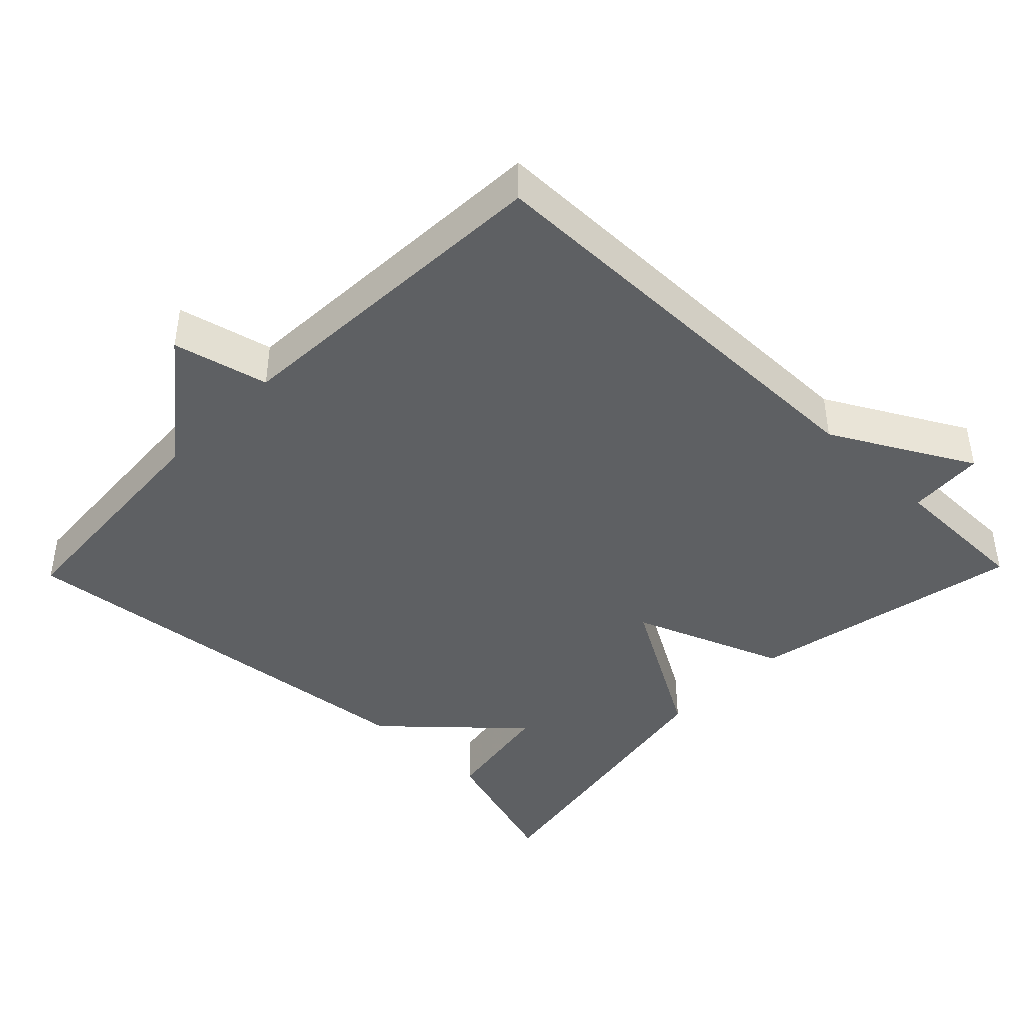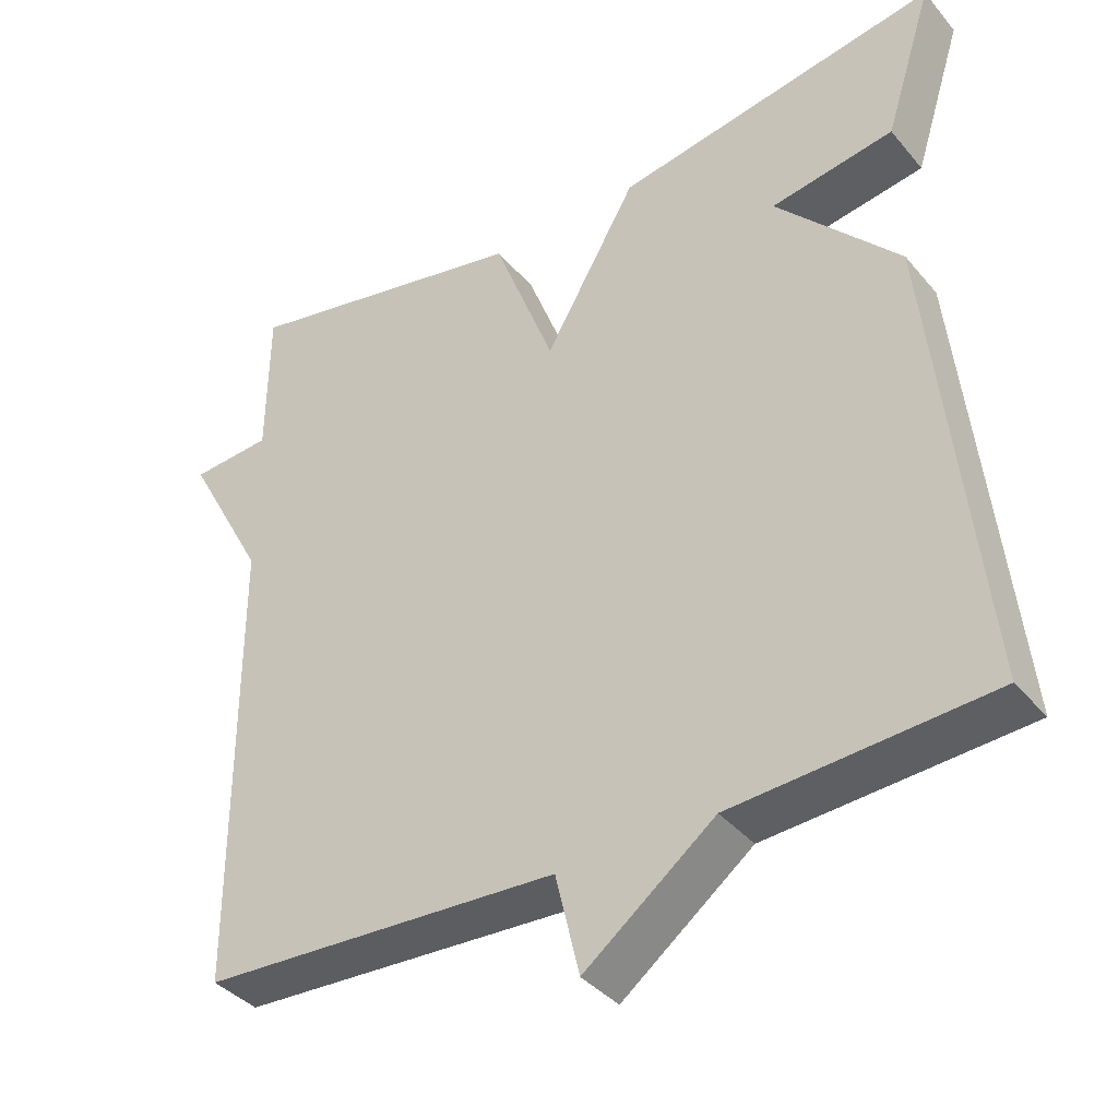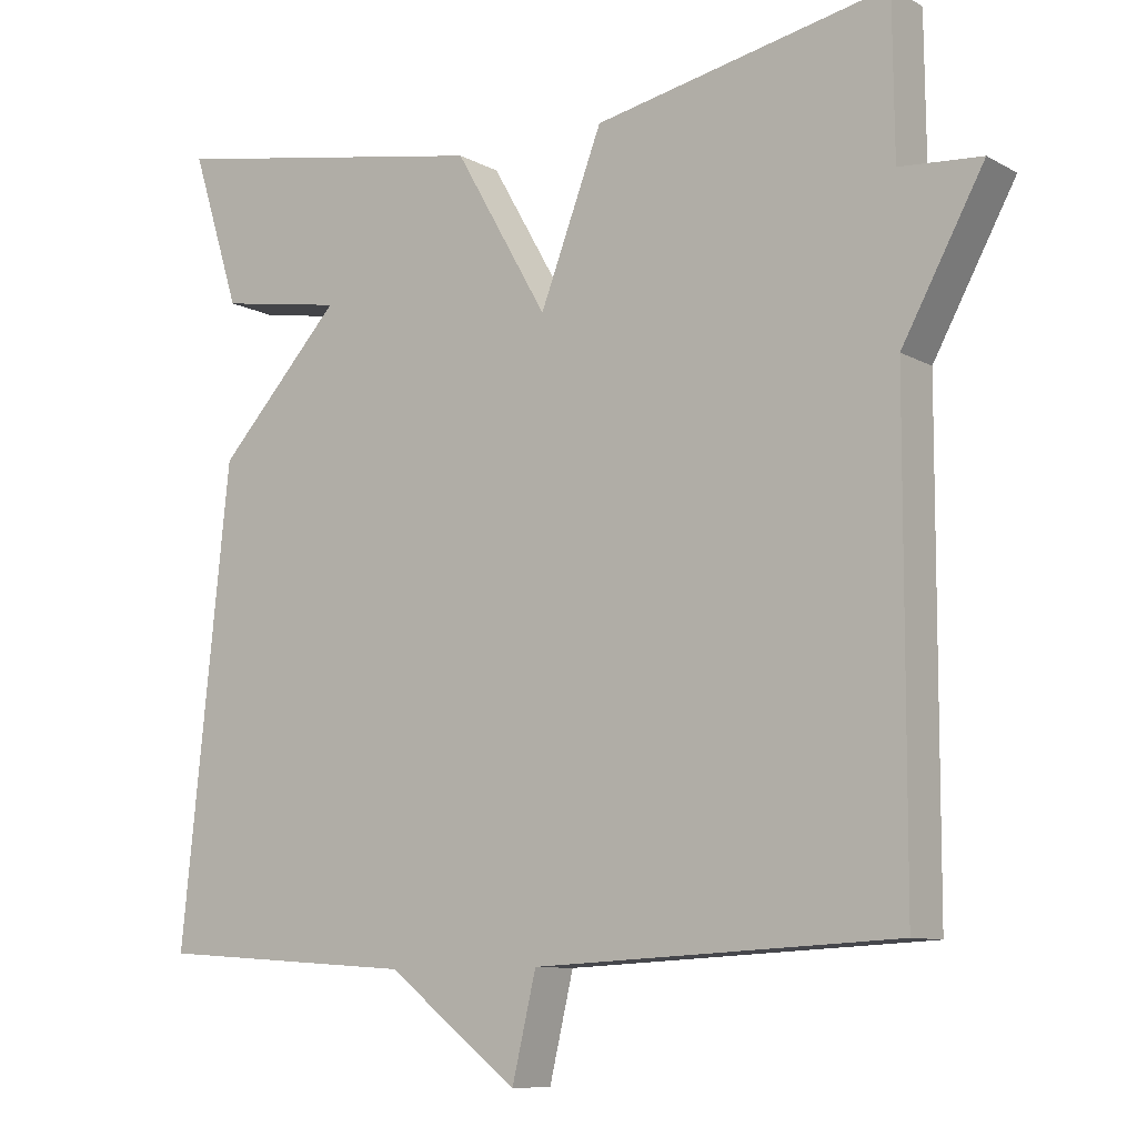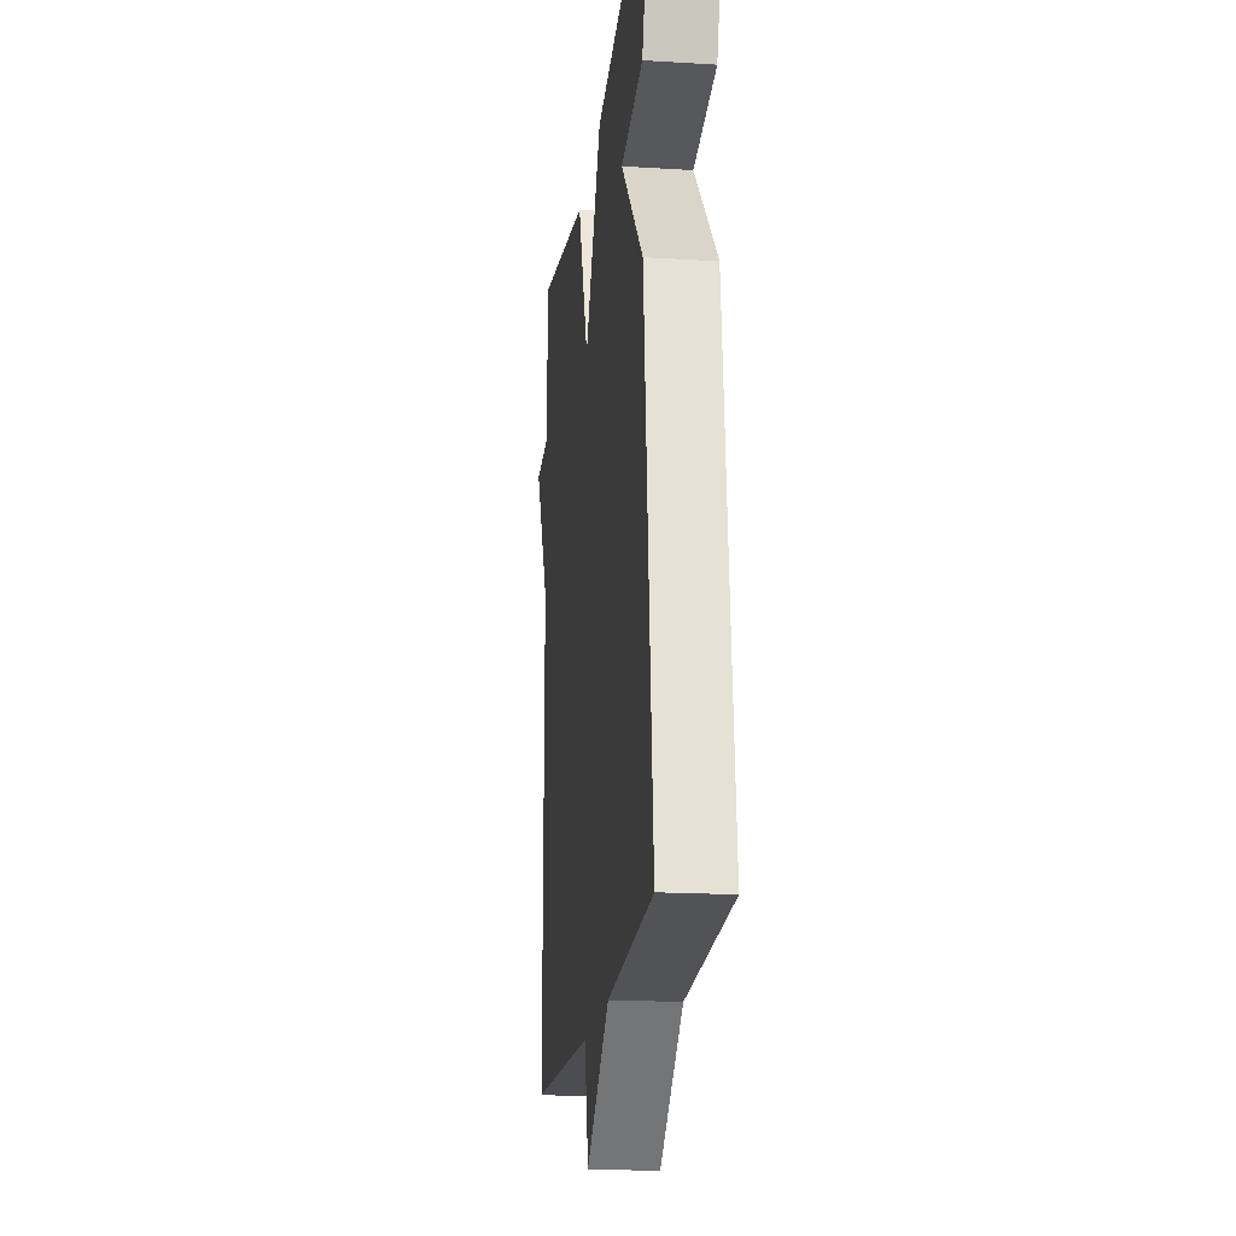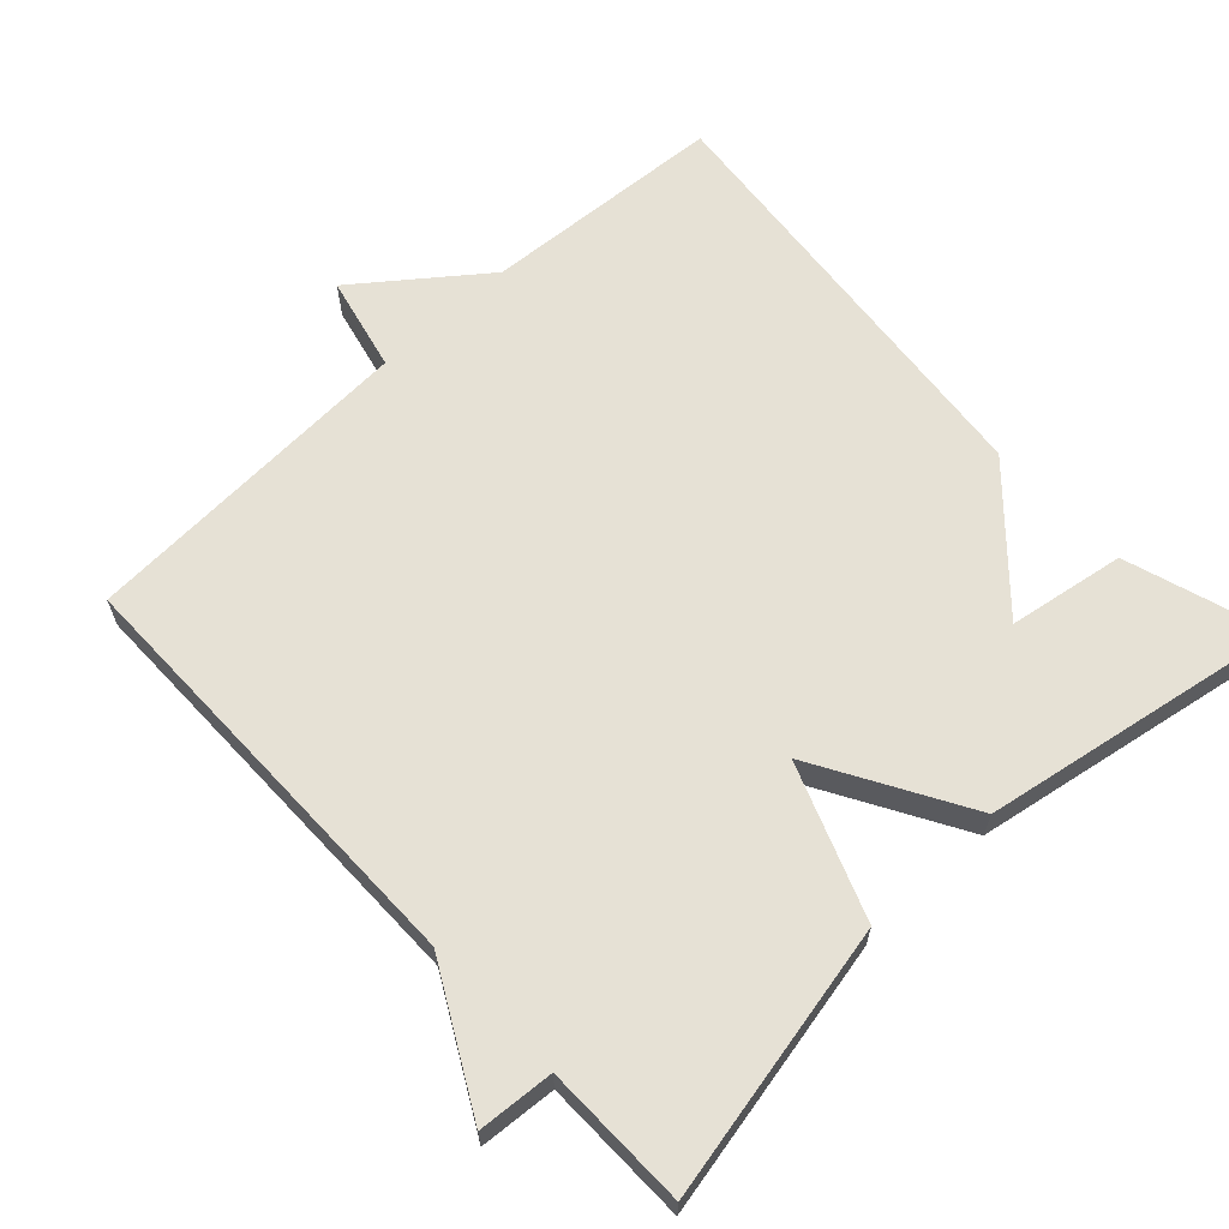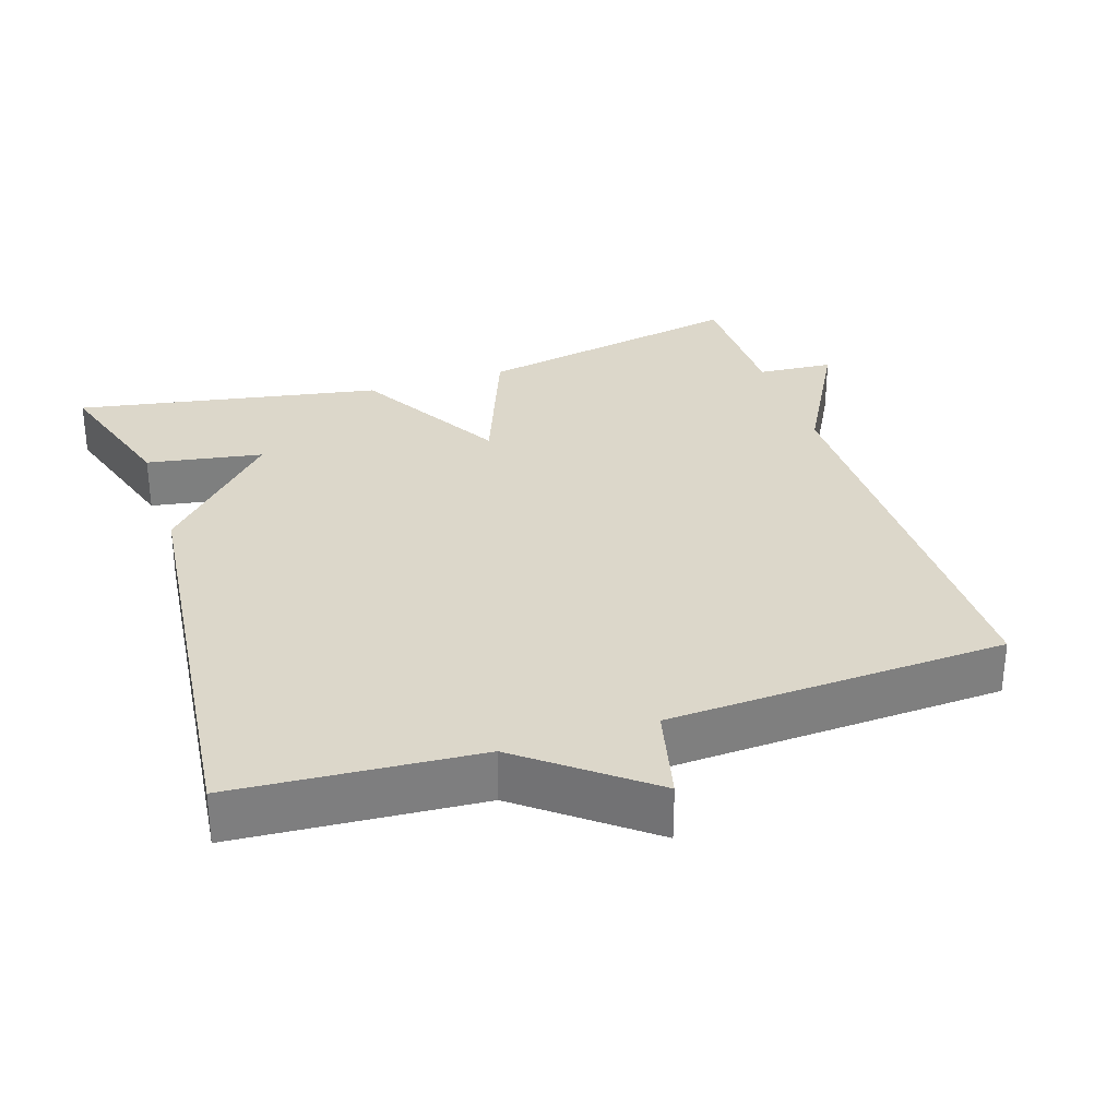
<metadata>
{"format":"obj","ext":"obj","renderer":"f3d","projection":"perspective","resolution":1024,"background":"white","views":[{"elev":-42.6,"azim":-134.2,"up":"+Y"},{"elev":-38.2,"azim":35.2,"up":"+Z"},{"elev":-9.5,"azim":-144.2,"up":"+Z"},{"elev":-18.6,"azim":83.3,"up":"+Z"},{"elev":64.1,"azim":-43.2,"up":"+Y"},{"elev":30.8,"azim":162.0,"up":"+Y"}]}
</metadata>
<code>
v -0.5 0.07 -0.5
v -0.502 0.07 0.101
v -0.607 0.07 0.293
v -0.502 0.07 0.301
v -0.5 0.07 0.5
v -0.122 0.07 0.424
v -0.042 0.07 0.215
v 0.078 0.07 0.424
v 0.5 0.07 0.5
v 0.437 0.07 0.301
v 0.277 0.07 0.274
v 0.437 0.07 0.101
v 0.5 0.07 -0.5
v 0.166 0.07 -0.523
v -0.003 0.07 -0.654
v -0.034 0.07 -0.523
v -0.5 0 -0.5
v -0.502 0 0.101
v -0.607 0 0.293
v -0.502 0 0.301
v -0.5 0 0.5
v -0.122 0 0.424
v -0.042 0 0.215
v 0.078 0 0.424
v 0.5 0 0.5
v 0.437 0 0.301
v 0.277 0 0.274
v 0.437 0 0.101
v 0.5 0 -0.5
v 0.166 0 -0.523
v -0.003 0 -0.654
v -0.034 0 -0.523
f 14 15 16
f 16 1 2
f 14 16 2
f 13 14 2
f 12 13 2
f 11 12 2
f 8 9 10 11
f 7 8 11
f 7 11 2
f 6 7 2
f 5 6 2
f 4 5 2
f 2 3 4
f 32 31 30
f 18 17 32
f 18 32 30
f 18 30 29
f 18 29 28
f 18 28 27
f 27 26 25 24
f 27 24 23
f 18 27 23
f 18 23 22
f 18 22 21
f 18 21 20
f 20 19 18
f 1 17 18 2
f 2 18 19 3
f 3 19 20 4
f 4 20 21 5
f 5 21 22 6
f 6 22 23 7
f 7 23 24 8
f 8 24 25 9
f 9 25 26 10
f 10 26 27 11
f 11 27 28 12
f 12 28 29 13
f 13 29 30 14
f 14 30 31 15
f 15 31 32 16
f 16 32 17 1

</code>
